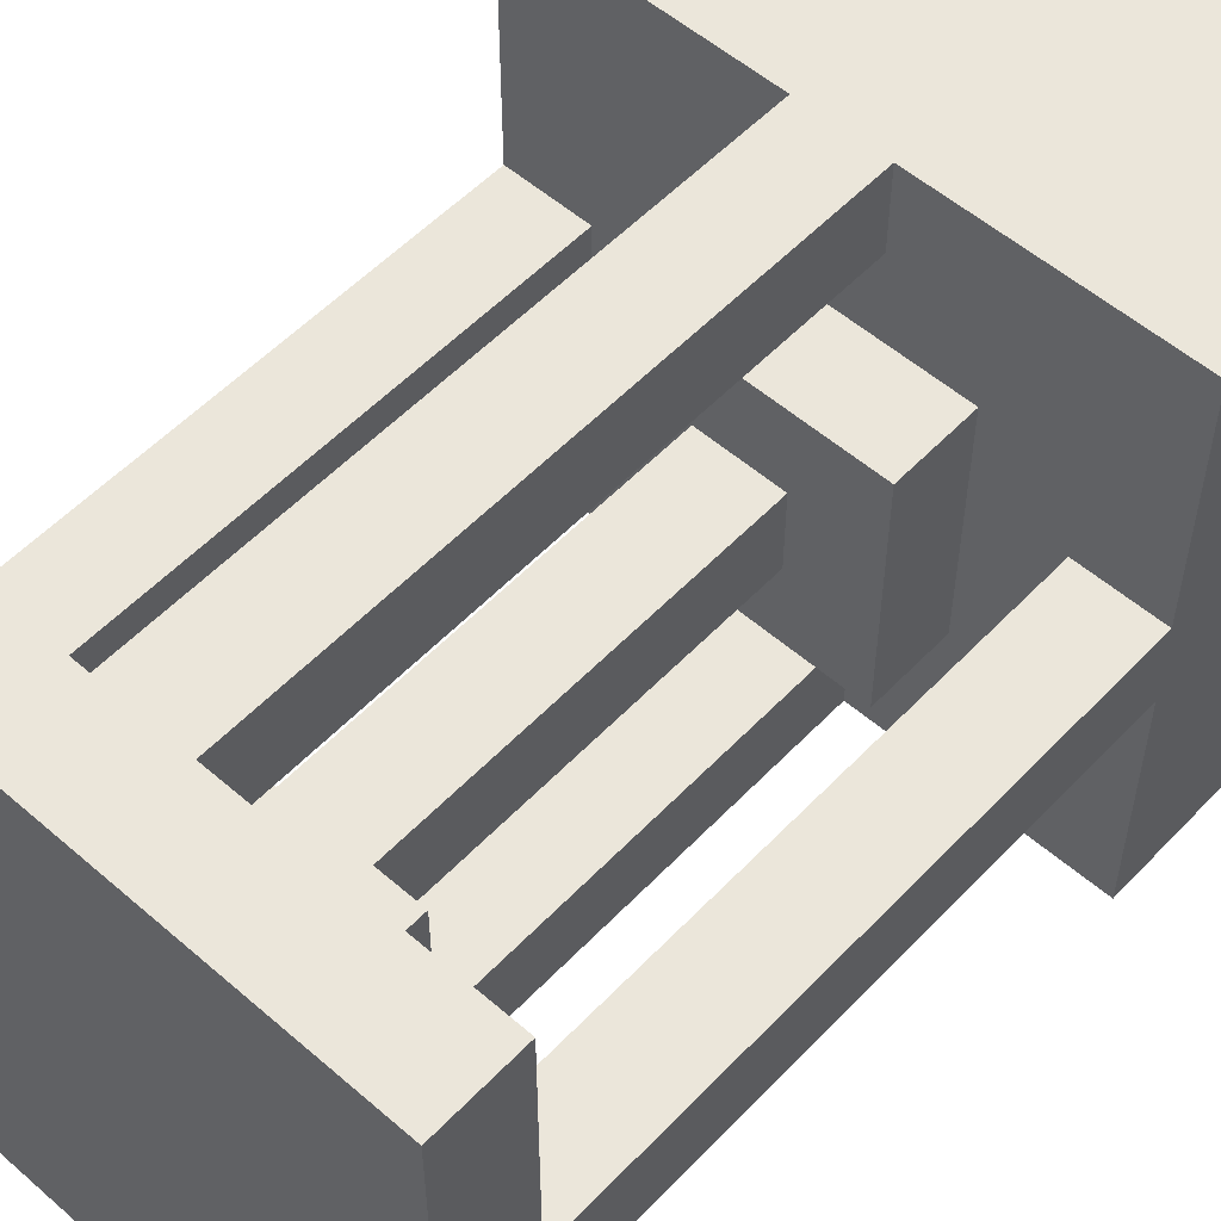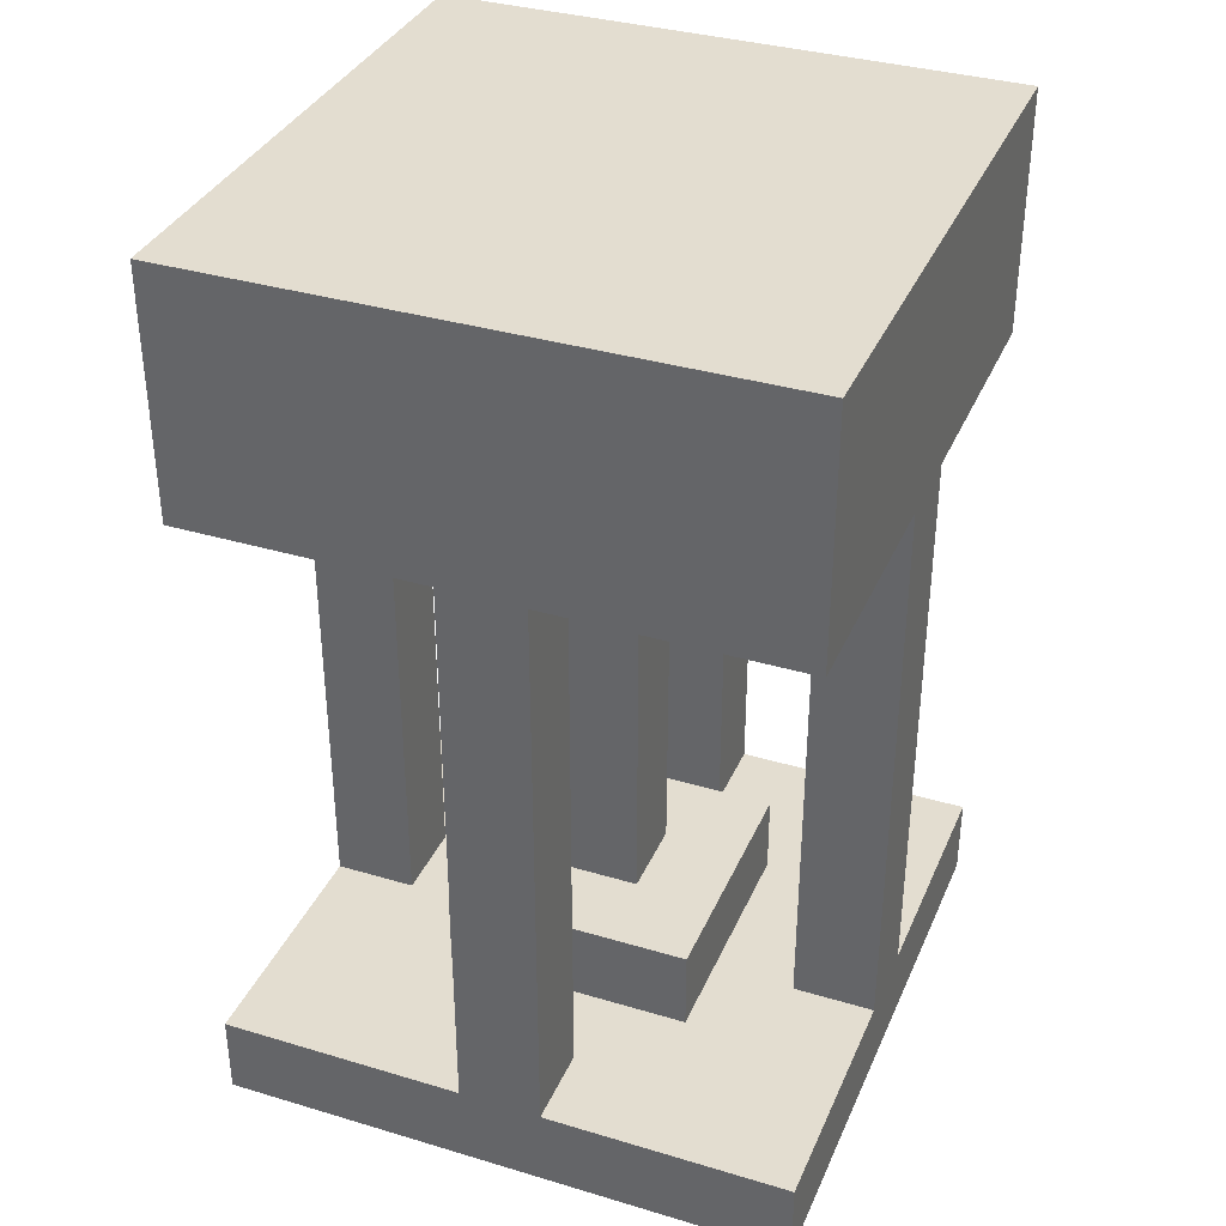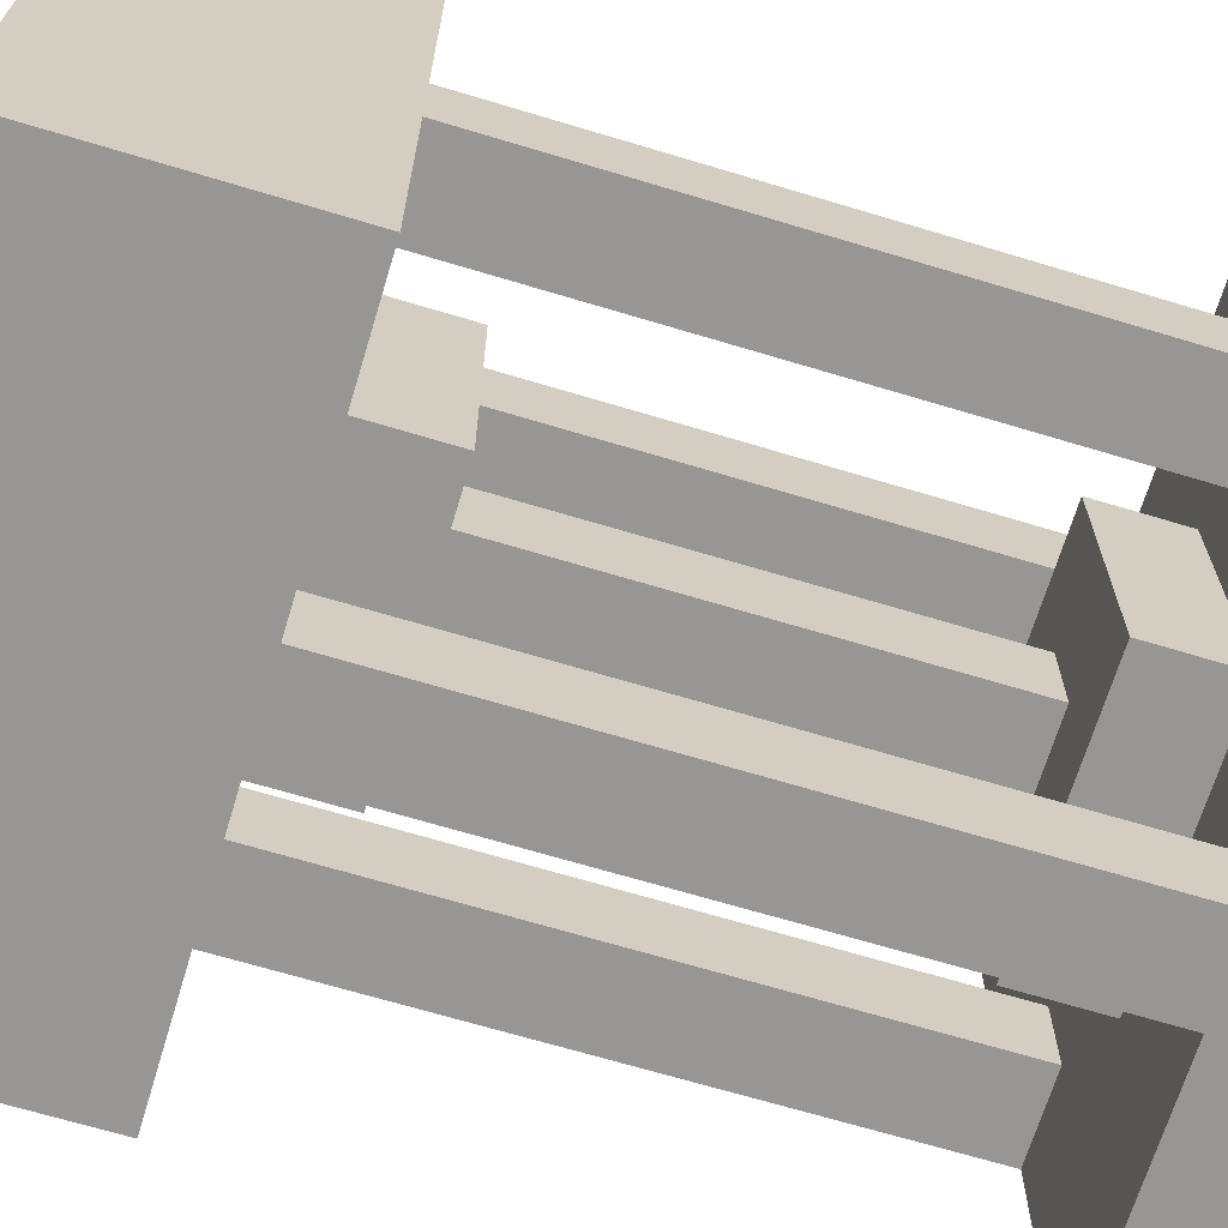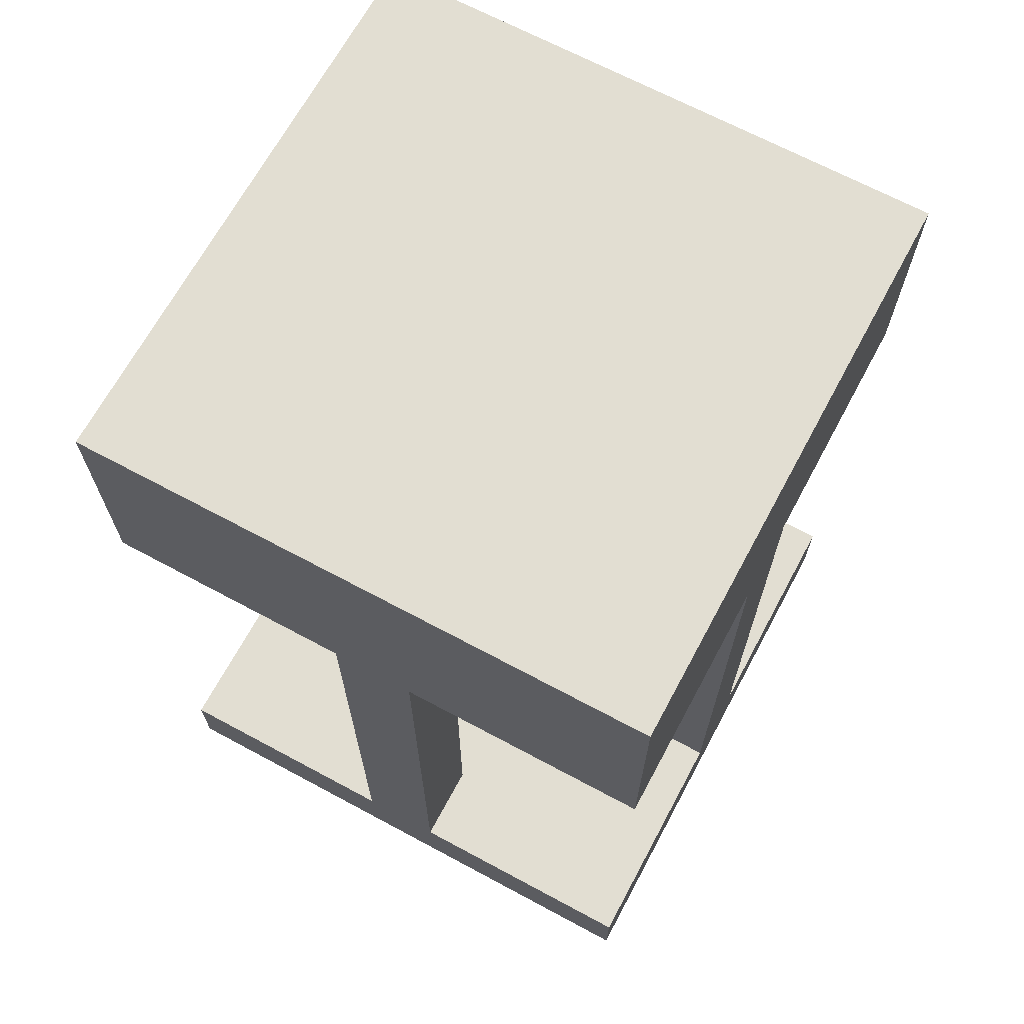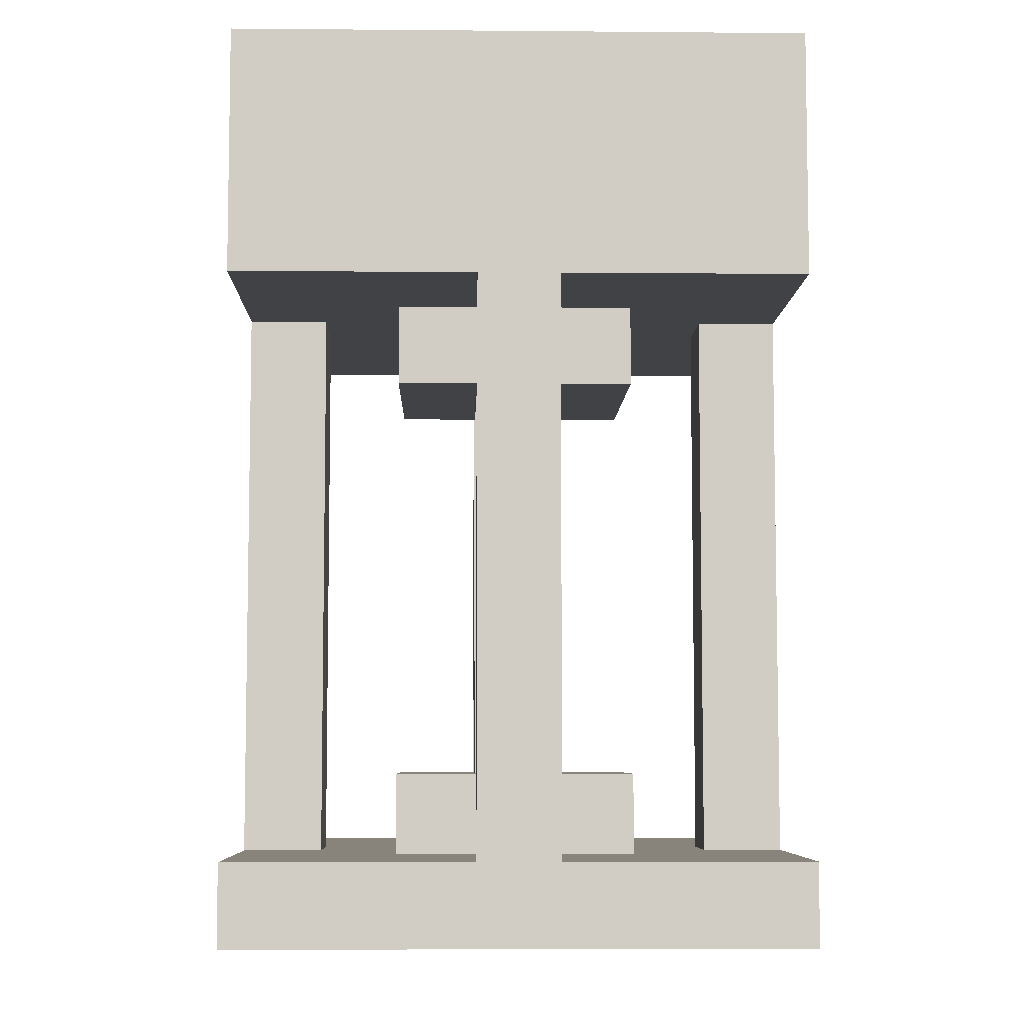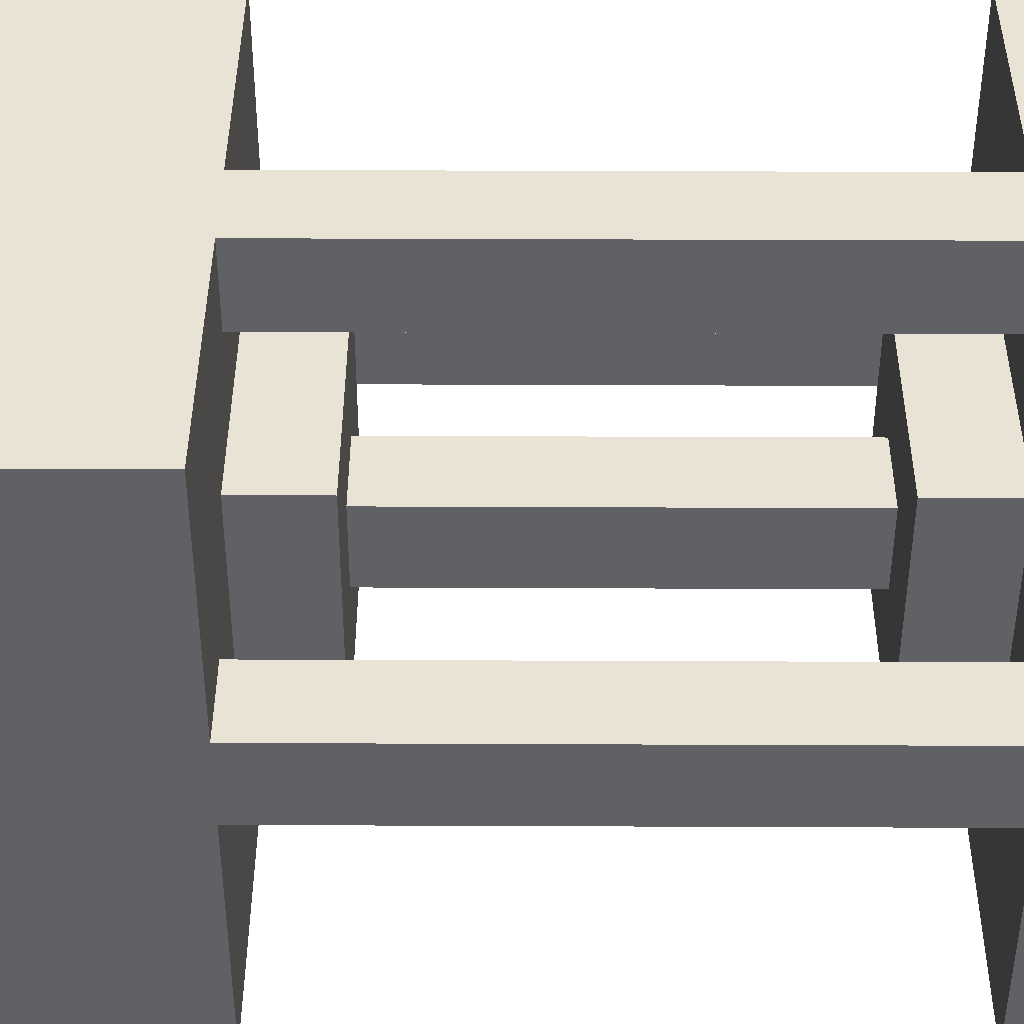
<metadata>
{"format":"obj","ext":"obj","renderer":"f3d","projection":"perspective","resolution":1024,"background":"white","views":[{"elev":54.7,"azim":42.5,"up":"+Z"},{"elev":35.5,"azim":-158.5,"up":"+Y"},{"elev":-68.0,"azim":-106.8,"up":"+Z"},{"elev":67.8,"azim":28.3,"up":"+Y"},{"elev":-6.5,"azim":178.6,"up":"+Y"},{"elev":41.3,"azim":-89.7,"up":"+Z"}]}
</metadata>
<code>
o HeavyBotLOD1
v -0.9 2.2 -0.3
v -0.9 2.2 0.4
v -0.9 2.3 -0.3
v -0.9 2.3 0
v -0.9 2.3 0.1
v -0.9 2.3 0.4
v -0.9 3 -0.3
v -0.9 3 0
v -0.9 3 0.1
v -0.9 3 0.4
v -0.9 3.3 -0.3
v -0.9 3.3 0.4
v -1.1 2.3 -0.1
v -1.1 2.3 0.2
v -1.1 2.4 -0.1
v -1.1 2.4 0.2
v -1.1 2.9 -0.1
v -1.1 2.9 0.2
v -1.1 3 -0.1
v -1.1 3 0.2
v -1.2 2.3 -0.3
v -1.2 2.3 -0.2
v -1.2 2.3 0.3
v -1.2 2.3 0.4
v -1.2 2.4 0
v -1.2 2.4 0.1
v -1.2 2.9 0
v -1.2 2.9 0.1
v -1.2 3 -0.3
v -1.2 3 -0.2
v -1.2 3 0.3
v -1.2 3 0.4
v -1.5 2.3 0
v -1.5 2.3 0.1
v -1.5 3 0
v -1.5 3 0.1
v -1 2.3 0
v -1 2.3 0.1
v -1 3 0
v -1 3 0.1
v -1.3 2.3 -0.3
v -1.3 2.3 -0.2
v -1.3 2.3 0.3
v -1.3 2.3 0.4
v -1.3 2.4 0
v -1.3 2.4 0.1
v -1.3 2.9 0
v -1.3 2.9 0.1
v -1.3 3 -0.3
v -1.3 3 -0.2
v -1.3 3 0.3
v -1.3 3 0.4
v -1.4 2.3 -0.1
v -1.4 2.3 0.2
v -1.4 2.4 -0.1
v -1.4 2.4 0.2
v -1.4 2.9 -0.1
v -1.4 2.9 0.2
v -1.4 3 -0.1
v -1.4 3 0.2
v -1.6 2.2 -0.3
v -1.6 2.2 0.4
v -1.6 2.3 -0.3
v -1.6 2.3 0
v -1.6 2.3 0.1
v -1.6 2.3 0.4
v -1.6 3 -0.3
v -1.6 3 0
v -1.6 3 0.1
v -1.6 3 0.4
v -1.6 3.3 -0.3
v -1.6 3.3 0.4
v -0.9 2.2 -0.3
v -0.9 2.3 -0.3
v -0.9 3 -0.3
v -0.9 3.3 -0.3
v -1.2 2.3 -0.3
v -1.2 3 -0.3
v -1.3 2.3 -0.3
v -1.3 3 -0.3
v -1.6 2.2 -0.3
v -1.6 2.3 -0.3
v -1.6 3 -0.3
v -1.6 3.3 -0.3
v -1.1 2.3 -0.1
v -1.1 2.4 -0.1
v -1.1 2.9 -0.1
v -1.1 3 -0.1
v -1.4 2.3 -0.1
v -1.4 2.4 -0.1
v -1.4 2.9 -0.1
v -1.4 3 -0.1
v -0.9 2.3 0
v -0.9 3 0
v -1 2.3 0
v -1 3 0
v -1.2 2.4 0
v -1.2 2.9 0
v -1.3 2.4 0
v -1.3 2.9 0
v -1.5 2.3 0
v -1.5 3 0
v -1.6 2.3 0
v -1.6 3 0
v -1.2 2.3 0.3
v -1.2 3 0.3
v -1.3 2.3 0.3
v -1.3 3 0.3
v -1.2 2.3 -0.2
v -1.2 3 -0.2
v -1.3 2.3 -0.2
v -1.3 3 -0.2
v -0.9 2.3 0.1
v -0.9 3 0.1
v -1 2.3 0.1
v -1 3 0.1
v -1.2 2.4 0.1
v -1.2 2.9 0.1
v -1.3 2.4 0.1
v -1.3 2.9 0.1
v -1.5 2.3 0.1
v -1.5 3 0.1
v -1.6 2.3 0.1
v -1.6 3 0.1
v -1.1 2.3 0.2
v -1.1 2.4 0.2
v -1.1 2.9 0.2
v -1.1 3 0.2
v -1.4 2.3 0.2
v -1.4 2.4 0.2
v -1.4 2.9 0.2
v -1.4 3 0.2
v -0.9 2.2 0.4
v -0.9 2.3 0.4
v -0.9 3 0.4
v -0.9 3.3 0.4
v -1.2 2.3 0.4
v -1.2 3 0.4
v -1.3 2.3 0.4
v -1.3 3 0.4
v -1.6 2.2 0.4
v -1.6 2.3 0.4
v -1.6 3 0.4
v -1.6 3.3 0.4
v -0.9 2.2 -0.3
v -1.6 2.2 -0.3
v -0.9 2.2 0.4
v -1.6 2.2 0.4
v -1.1 2.9 -0.1
v -1.4 2.9 -0.1
v -1.2 2.9 0
v -1.3 2.9 0
v -1.2 2.9 0.1
v -1.3 2.9 0.1
v -1.1 2.9 0.2
v -1.4 2.9 0.2
v -0.9 3 -0.3
v -1.2 3 -0.3
v -1.3 3 -0.3
v -1.6 3 -0.3
v -1.2 3 -0.2
v -1.3 3 -0.2
v -1.1 3 -0.1
v -1.4 3 -0.1
v -0.9 3 0
v -1 3 0
v -1.5 3 0
v -1.6 3 0
v -0.9 3 0.1
v -1 3 0.1
v -1.5 3 0.1
v -1.6 3 0.1
v -1.1 3 0.2
v -1.4 3 0.2
v -1.2 3 0.3
v -1.3 3 0.3
v -0.9 3 0.4
v -1.2 3 0.4
v -1.3 3 0.4
v -1.6 3 0.4
v -0.9 2.3 -0.3
v -1.2 2.3 -0.3
v -1.3 2.3 -0.3
v -1.6 2.3 -0.3
v -1.2 2.3 -0.2
v -1.3 2.3 -0.2
v -1.1 2.3 -0.1
v -1.4 2.3 -0.1
v -0.9 2.3 0
v -1 2.3 0
v -1.5 2.3 0
v -1.6 2.3 0
v -0.9 2.3 0.1
v -1 2.3 0.1
v -1.5 2.3 0.1
v -1.6 2.3 0.1
v -1.1 2.3 0.2
v -1.4 2.3 0.2
v -1.2 2.3 0.3
v -1.3 2.3 0.3
v -0.9 2.3 0.4
v -1.2 2.3 0.4
v -1.3 2.3 0.4
v -1.6 2.3 0.4
v -1.1 2.4 -0.1
v -1.4 2.4 -0.1
v -1.2 2.4 0
v -1.3 2.4 0
v -1.2 2.4 0.1
v -1.3 2.4 0.1
v -1.1 2.4 0.2
v -1.4 2.4 0.2
v -0.9 3.3 -0.3
v -1.6 3.3 -0.3
v -0.9 3.3 0.4
v -1.6 3.3 0.4
f 3 2 1
f 4 2 3
f 5 2 4
f 6 2 5
f 8 5 4
f 9 5 8
f 11 8 7
f 11 10 9
f 11 9 8
f 12 10 11
f 15 14 13
f 16 14 15
f 19 18 17
f 20 18 19
f 27 26 25
f 28 26 27
f 29 22 21
f 30 22 29
f 31 24 23
f 32 24 31
f 35 34 33
f 36 34 35
f 37 38 39
f 39 38 40
f 45 46 47
f 47 46 48
f 41 42 49
f 49 42 50
f 43 44 51
f 51 44 52
f 53 54 55
f 55 54 56
f 57 58 59
f 59 58 60
f 61 62 63
f 63 62 64
f 64 62 65
f 65 62 66
f 64 65 68
f 68 65 69
f 67 68 71
f 69 70 71
f 68 69 71
f 71 70 72
f 77 74 73
f 78 76 75
f 79 77 73
f 79 78 77
f 80 76 78
f 80 78 79
f 81 79 73
f 82 79 81
f 83 76 80
f 84 76 83
f 89 86 85
f 90 86 89
f 91 88 87
f 92 88 91
f 95 94 93
f 96 94 95
f 99 98 97
f 100 98 99
f 103 102 101
f 104 102 103
f 107 106 105
f 108 106 107
f 109 110 111
f 111 110 112
f 113 114 115
f 115 114 116
f 117 118 119
f 119 118 120
f 121 122 123
f 123 122 124
f 125 126 129
f 129 126 130
f 127 128 131
f 131 128 132
f 133 134 137
f 135 136 138
f 133 137 139
f 137 138 139
f 138 136 140
f 139 138 140
f 133 139 141
f 141 139 142
f 140 136 143
f 143 136 144
f 147 146 145
f 148 146 147
f 151 150 149
f 152 150 151
f 153 151 149
f 154 150 152
f 155 153 149
f 155 154 153
f 156 150 154
f 156 154 155
f 161 158 157
f 162 160 159
f 163 161 157
f 163 162 161
f 164 160 162
f 164 162 163
f 165 163 157
f 166 163 165
f 167 160 164
f 168 160 167
f 170 163 166
f 171 167 164
f 173 170 169
f 173 163 170
f 174 172 171
f 174 171 164
f 175 174 173
f 176 174 175
f 177 173 169
f 177 175 173
f 178 175 177
f 179 174 176
f 180 172 174
f 180 174 179
f 181 182 185
f 183 184 186
f 181 185 187
f 185 186 187
f 186 184 188
f 187 186 188
f 181 187 189
f 189 187 190
f 188 184 191
f 191 184 192
f 190 187 194
f 188 191 195
f 193 194 197
f 194 187 197
f 195 196 198
f 188 195 198
f 197 198 199
f 199 198 200
f 193 197 201
f 197 199 201
f 201 199 202
f 200 198 203
f 198 196 204
f 203 198 204
f 205 206 207
f 207 206 208
f 205 207 209
f 208 206 210
f 205 209 211
f 209 210 211
f 210 206 212
f 211 210 212
f 213 214 215
f 215 214 216

</code>
